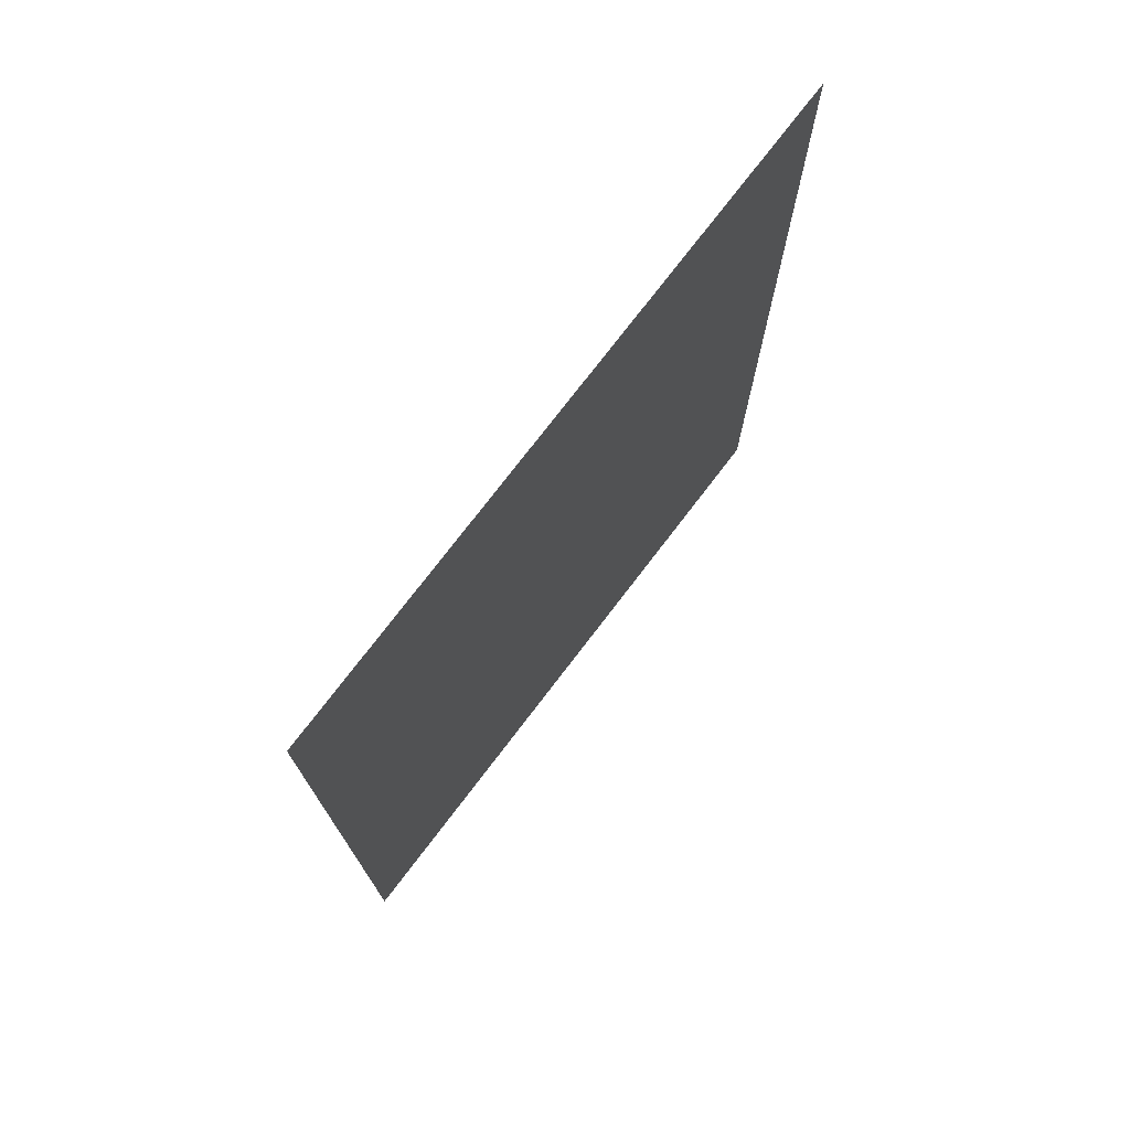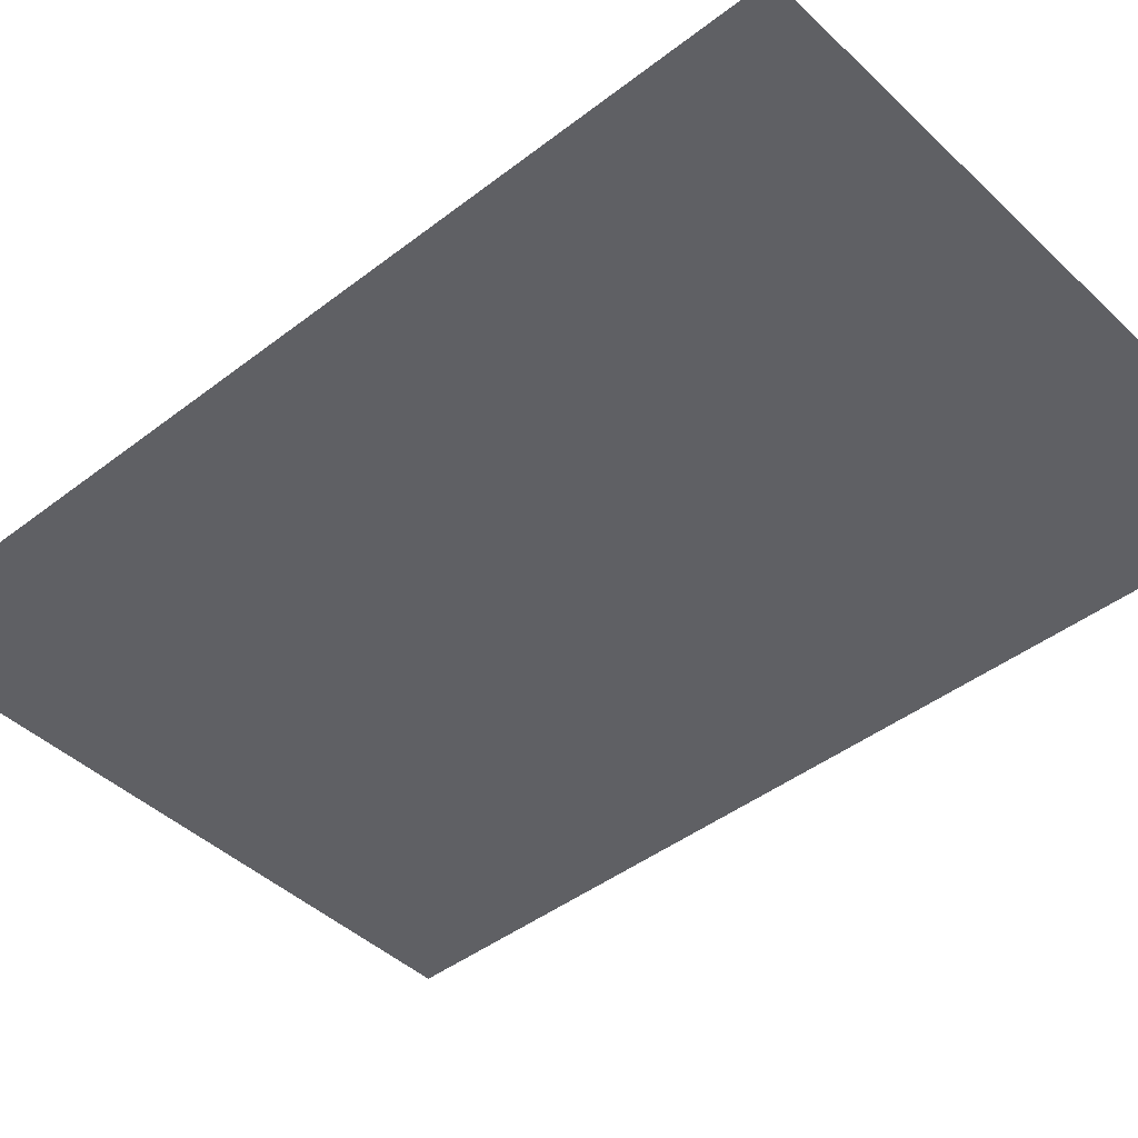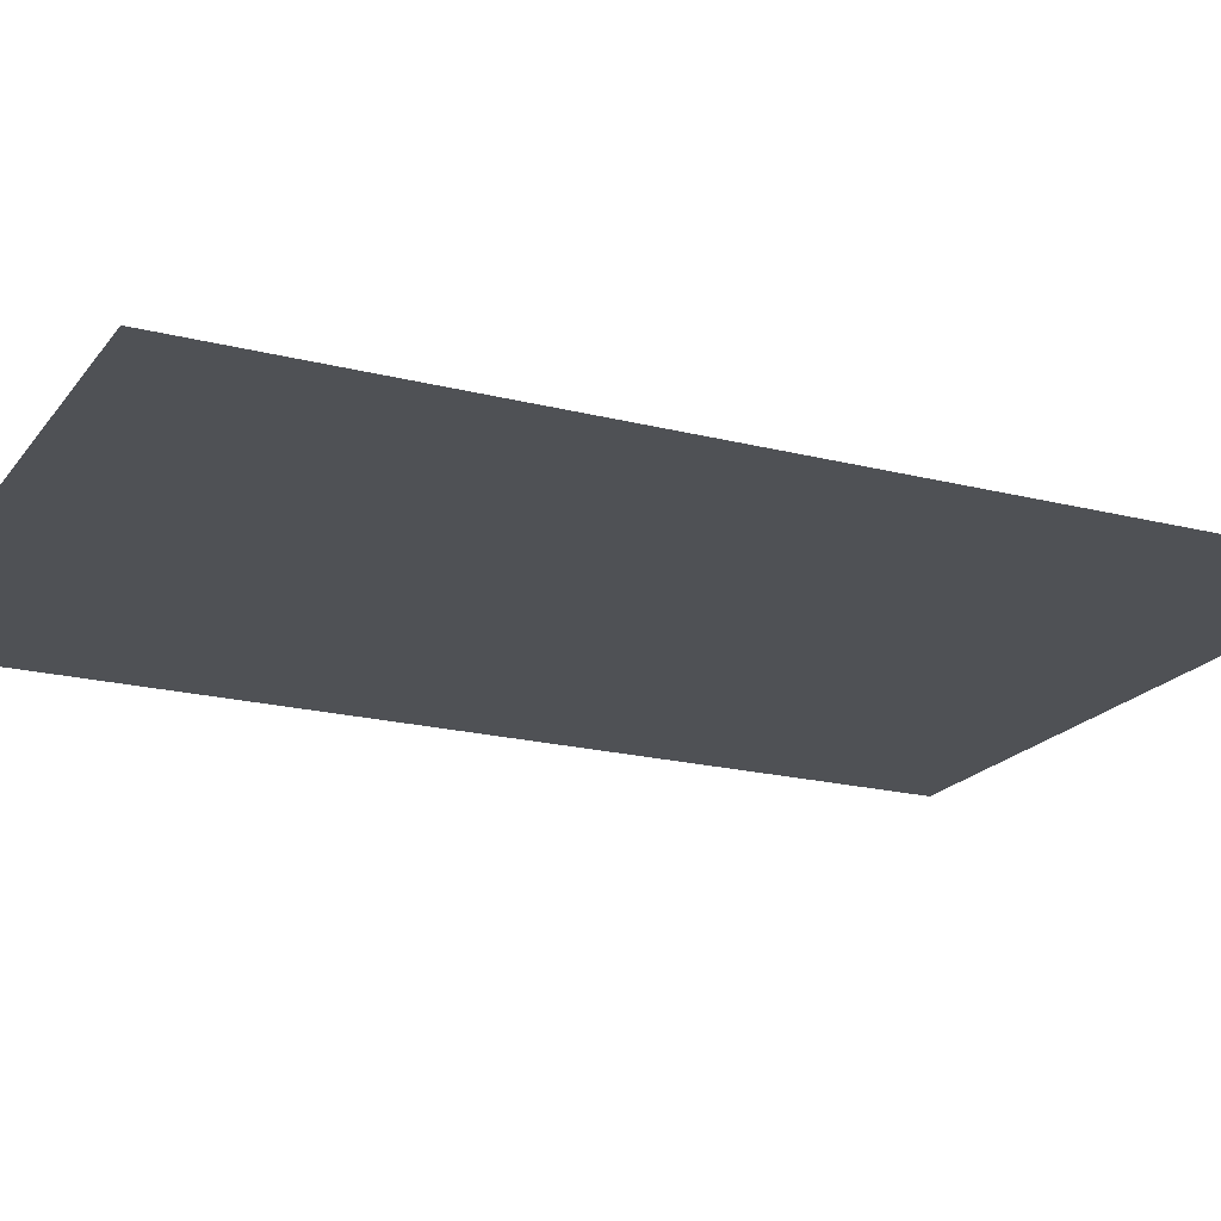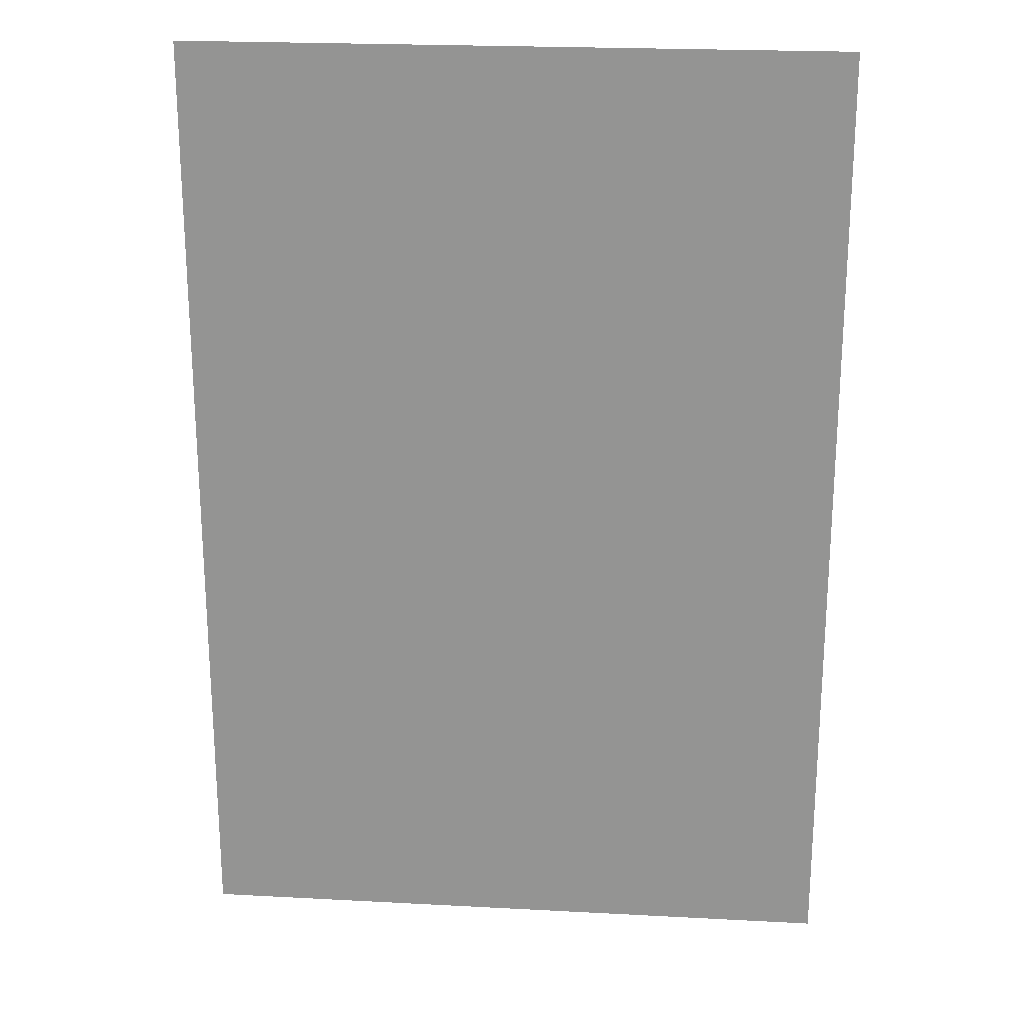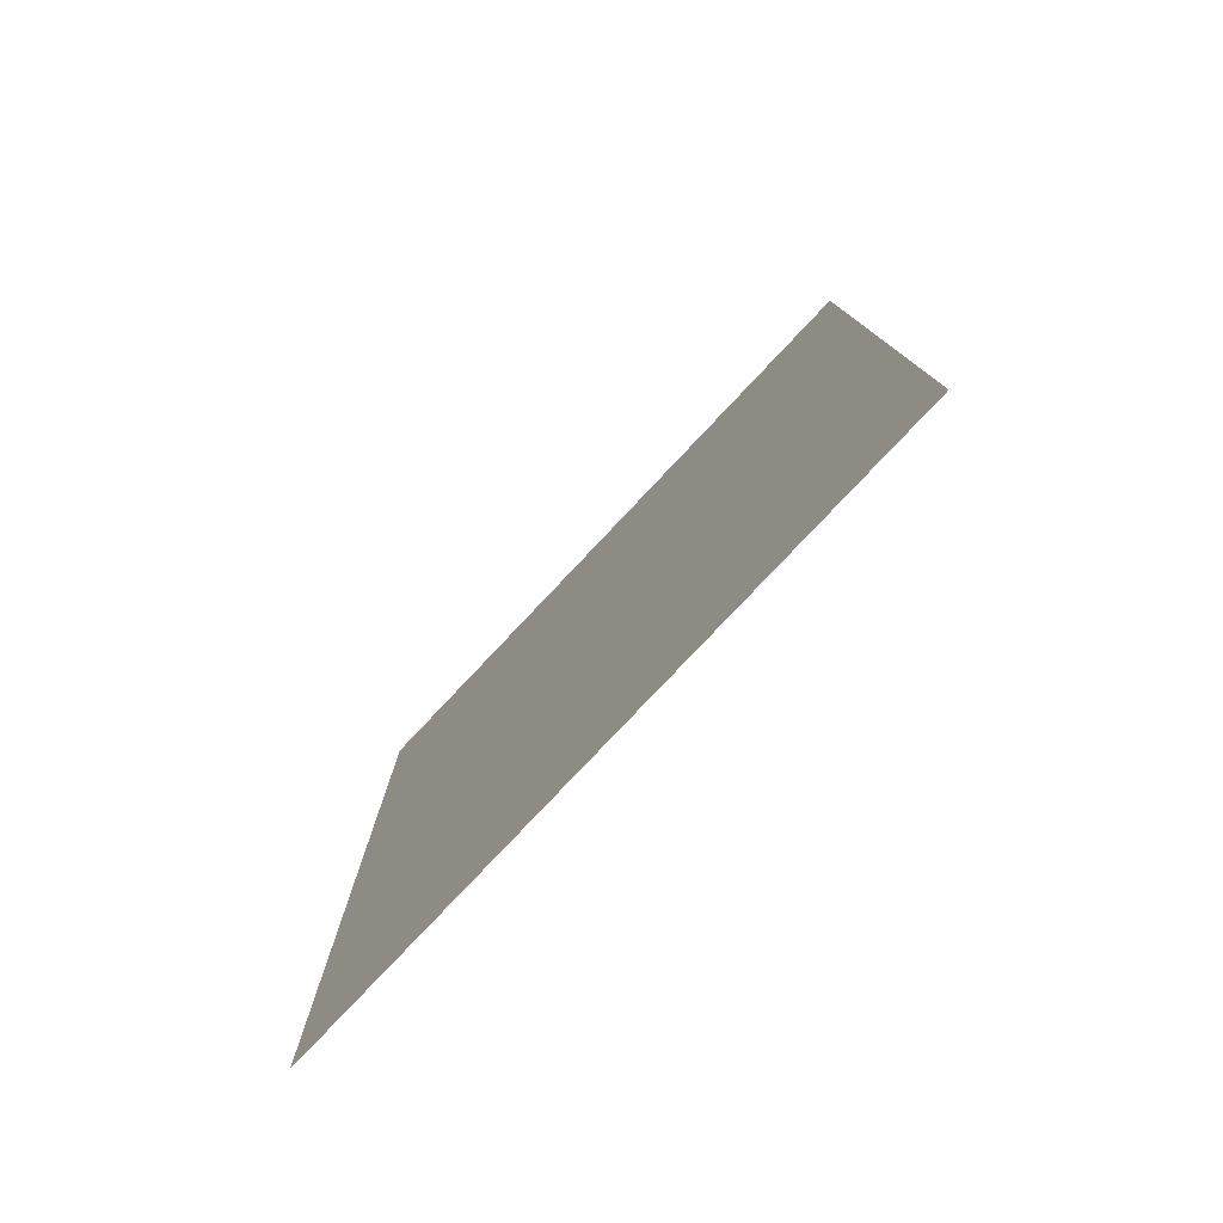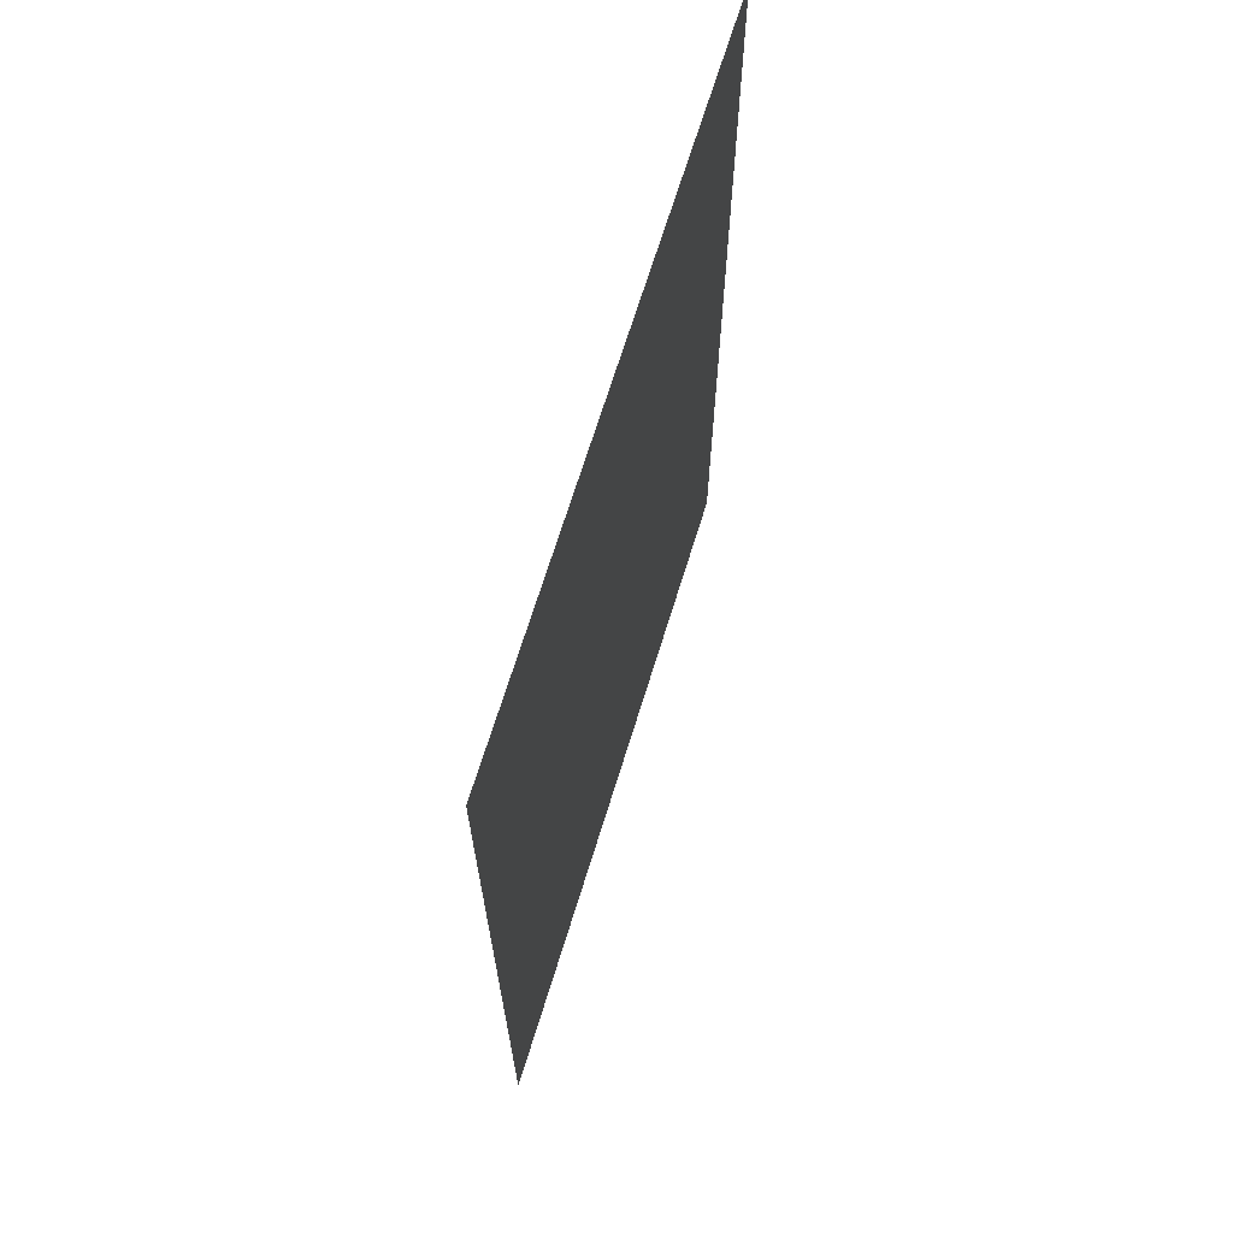
<metadata>
{"format":"obj","ext":"obj","renderer":"f3d","projection":"perspective","resolution":1024,"background":"white","views":[{"elev":75.6,"azim":127.4,"up":"+Y"},{"elev":-43.8,"azim":132.2,"up":"+Z"},{"elev":-19.7,"azim":-115.5,"up":"+Z"},{"elev":22.1,"azim":5.3,"up":"+Y"},{"elev":-79.6,"azim":-133.4,"up":"+Y"},{"elev":69.1,"azim":-72.8,"up":"+Y"}]}
</metadata>
<code>
v  -0.7675 0.1765 -0
v  -0.7675 0.0516 -0
v  -0.6818 0.0516 -0
v  -0.6818 0.1765 -0
v  -0.5961 0.0516 -0
v  -0.5961 0.1765 -0
v  -0.5105 0.0516 -0
v  -0.5105 0.1765 -0
v  -0.4248 0.0516 -0
v  -0.4248 0.1765 -0
v  -0.7675 0.3015 0
v  -0.6818 0.3015 0
v  -0.5961 0.3015 0
v  -0.5105 0.3015 0
v  -0.4248 0.3015 0
v  -0.7675 0.4264 0
v  -0.6818 0.4264 0
v  -0.5961 0.4264 0
v  -0.5105 0.4264 0
v  -0.4248 0.4264 0
v  -0.7675 0.5514 0
v  -0.6818 0.5514 0
v  -0.5961 0.5514 0
v  -0.5105 0.5514 0
v  -0.4248 0.5514 0
o Plane002
g Plane002
f 1 2 3 4
f 4 3 5 6
f 6 5 7 8
f 8 7 9 10
f 11 1 4 12
f 12 4 6 13
f 13 6 8 14
f 14 8 10 15
f 16 11 12 17
f 17 12 13 18
f 18 13 14 19
f 19 14 15 20
f 21 16 17 22
f 22 17 18 23
f 23 18 19 24
f 24 19 20 25

</code>
